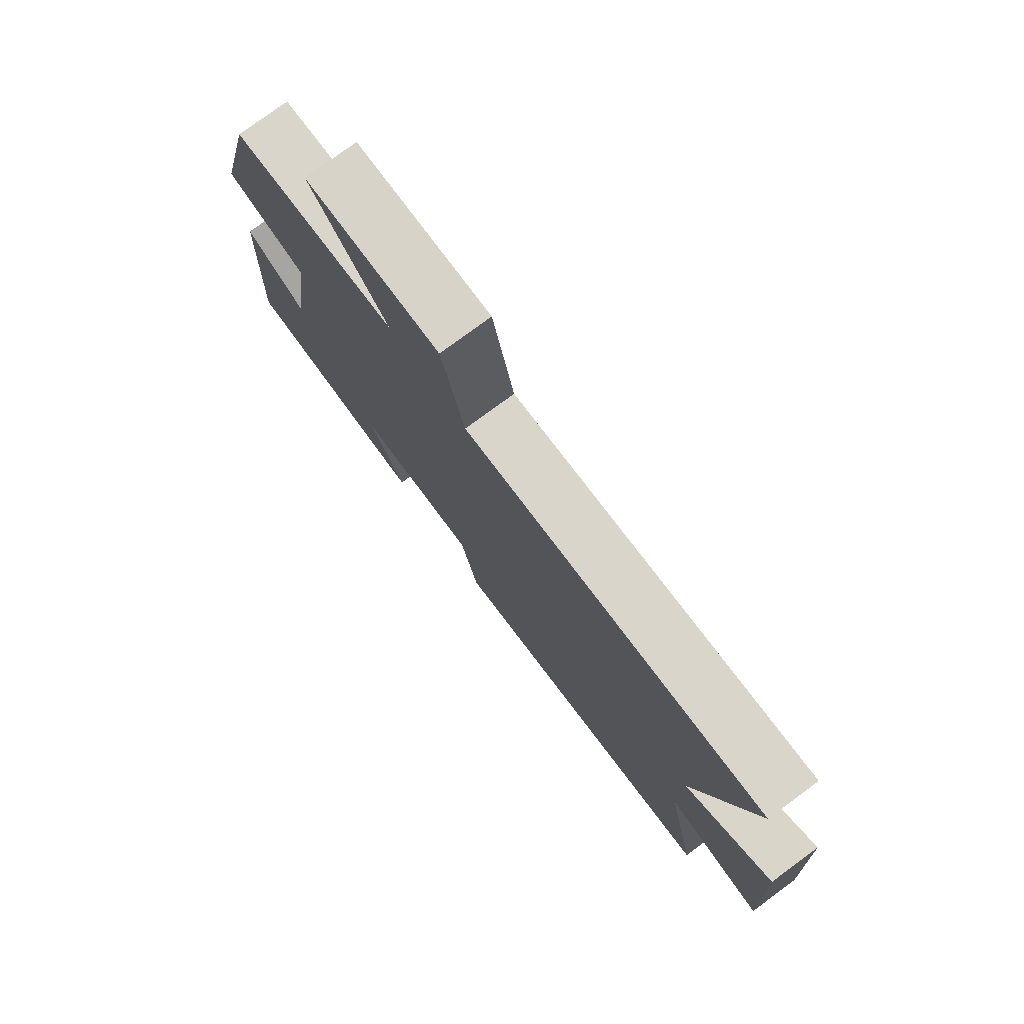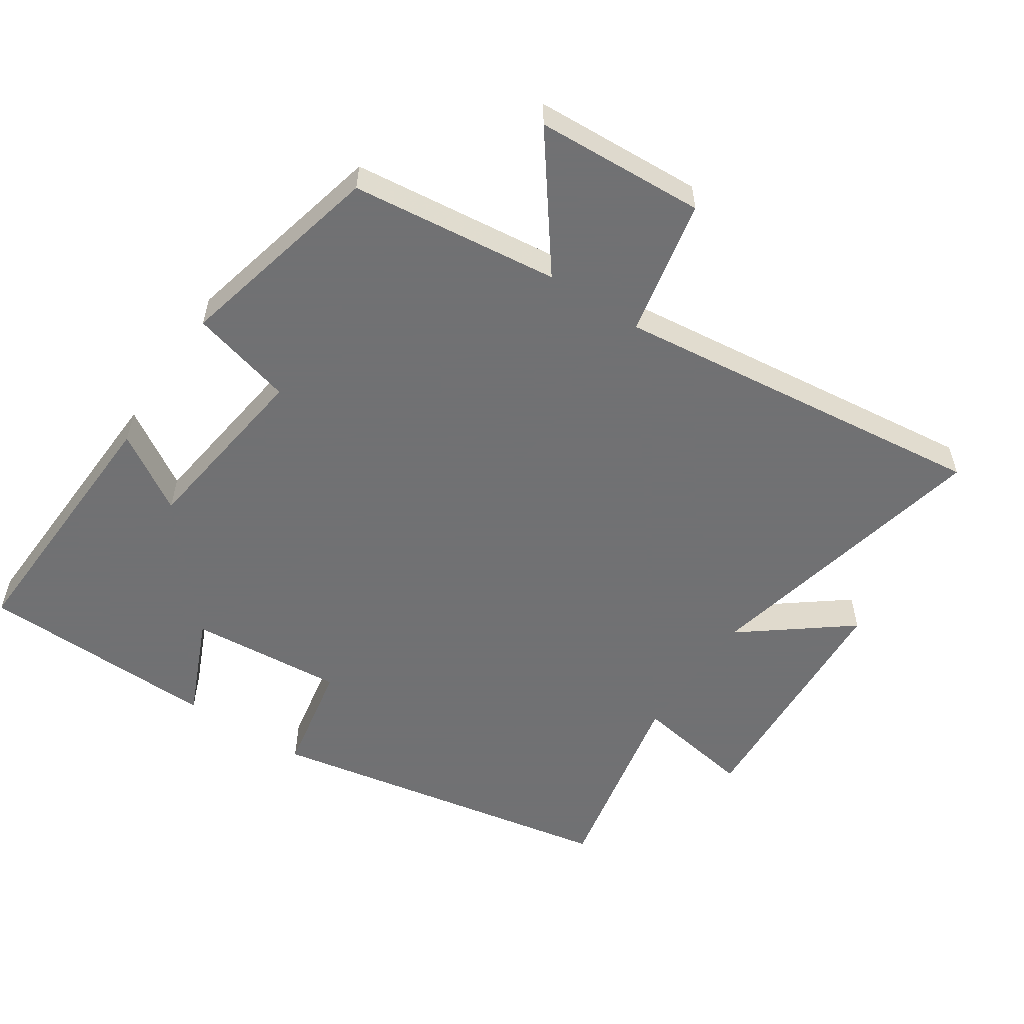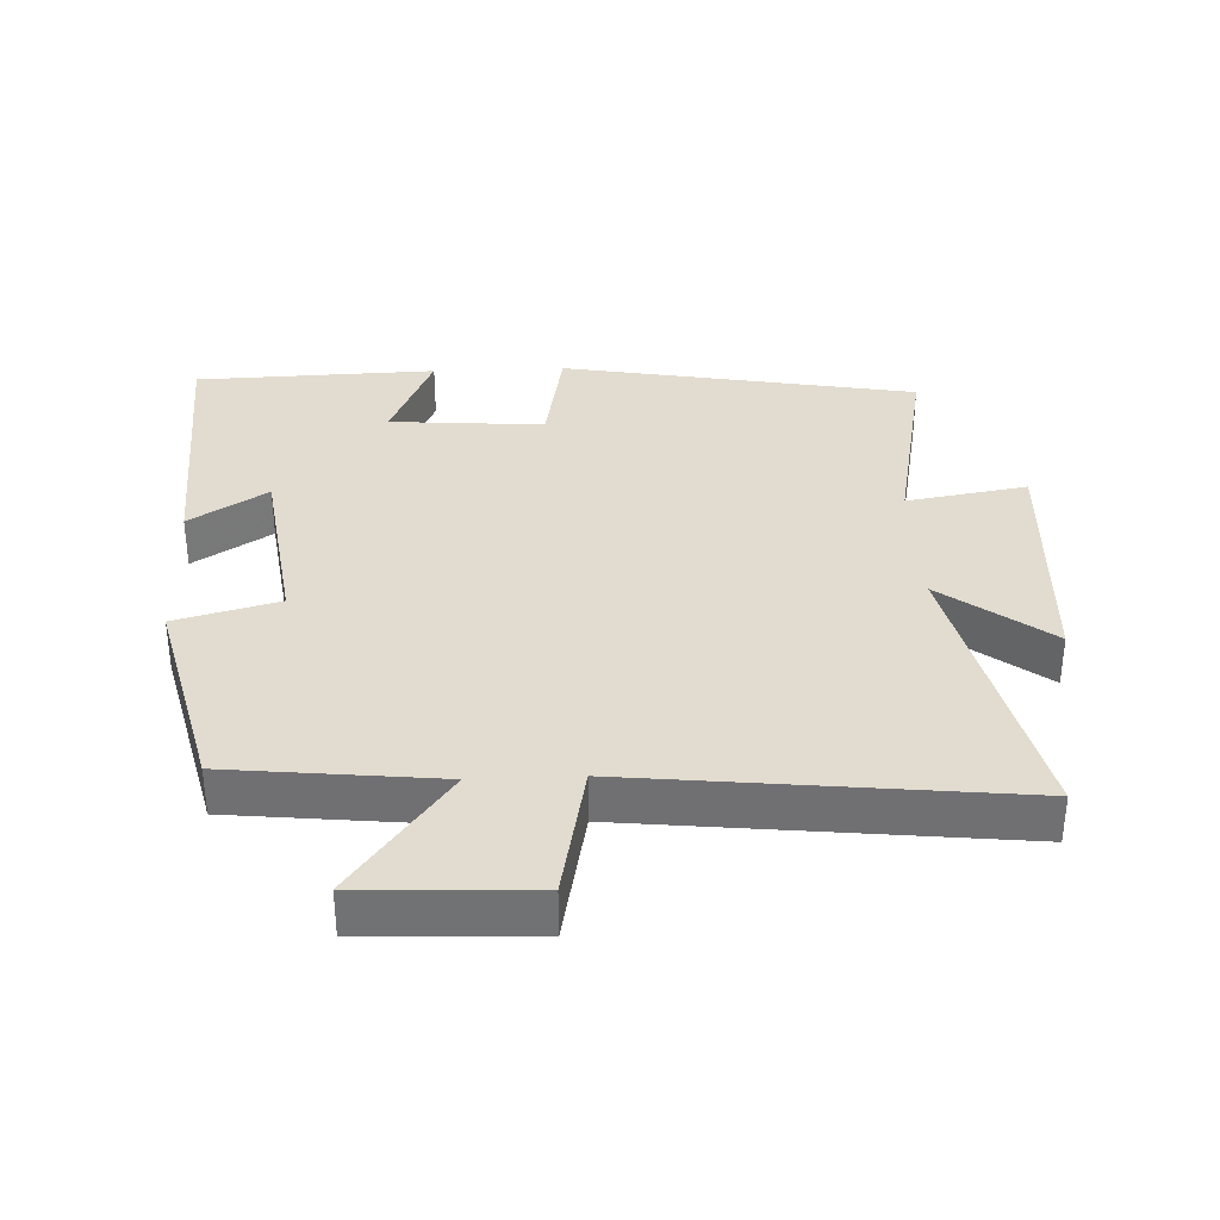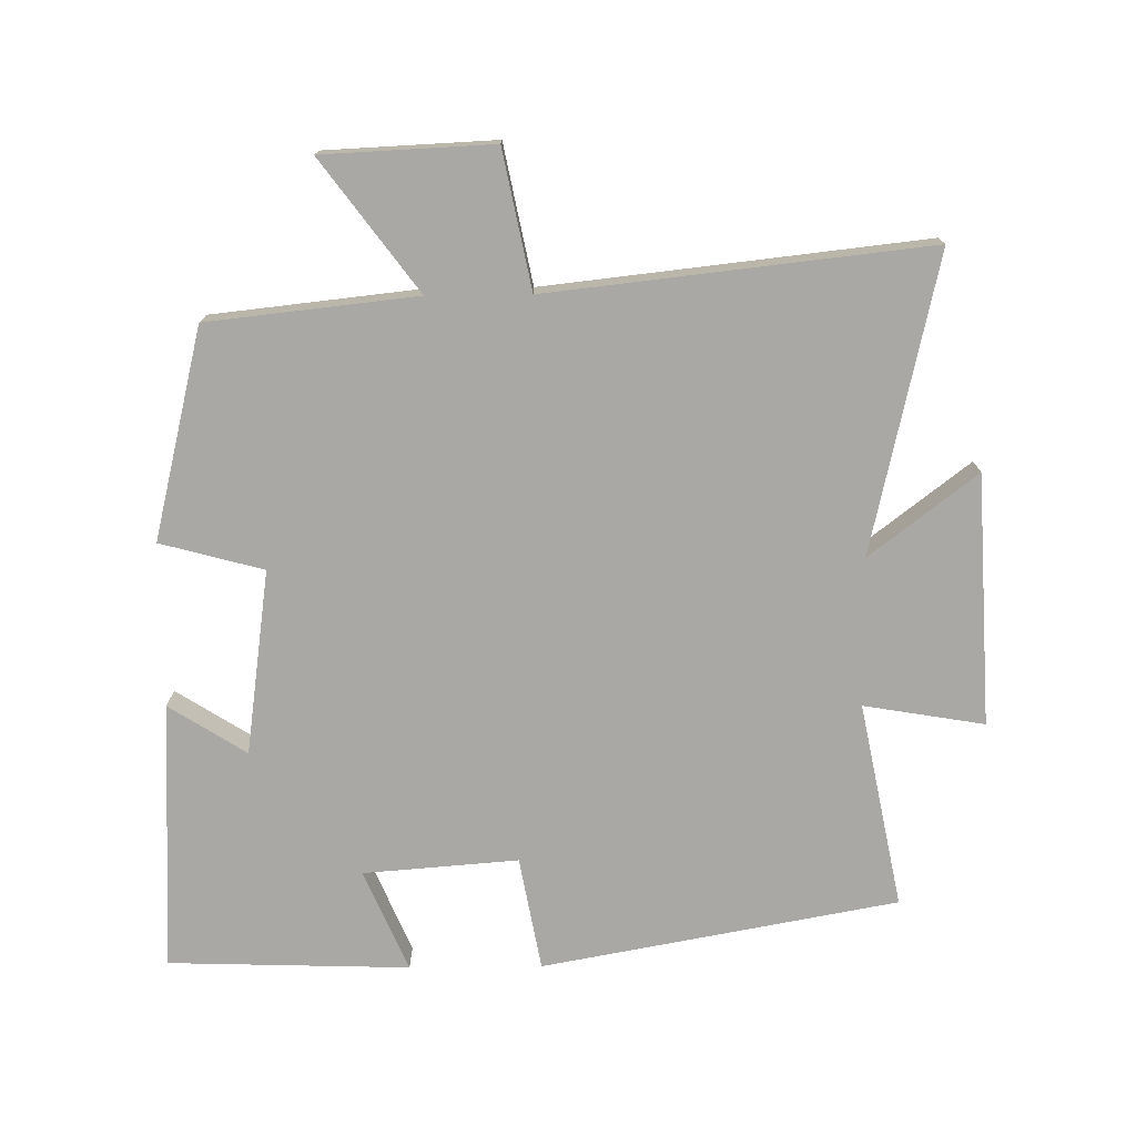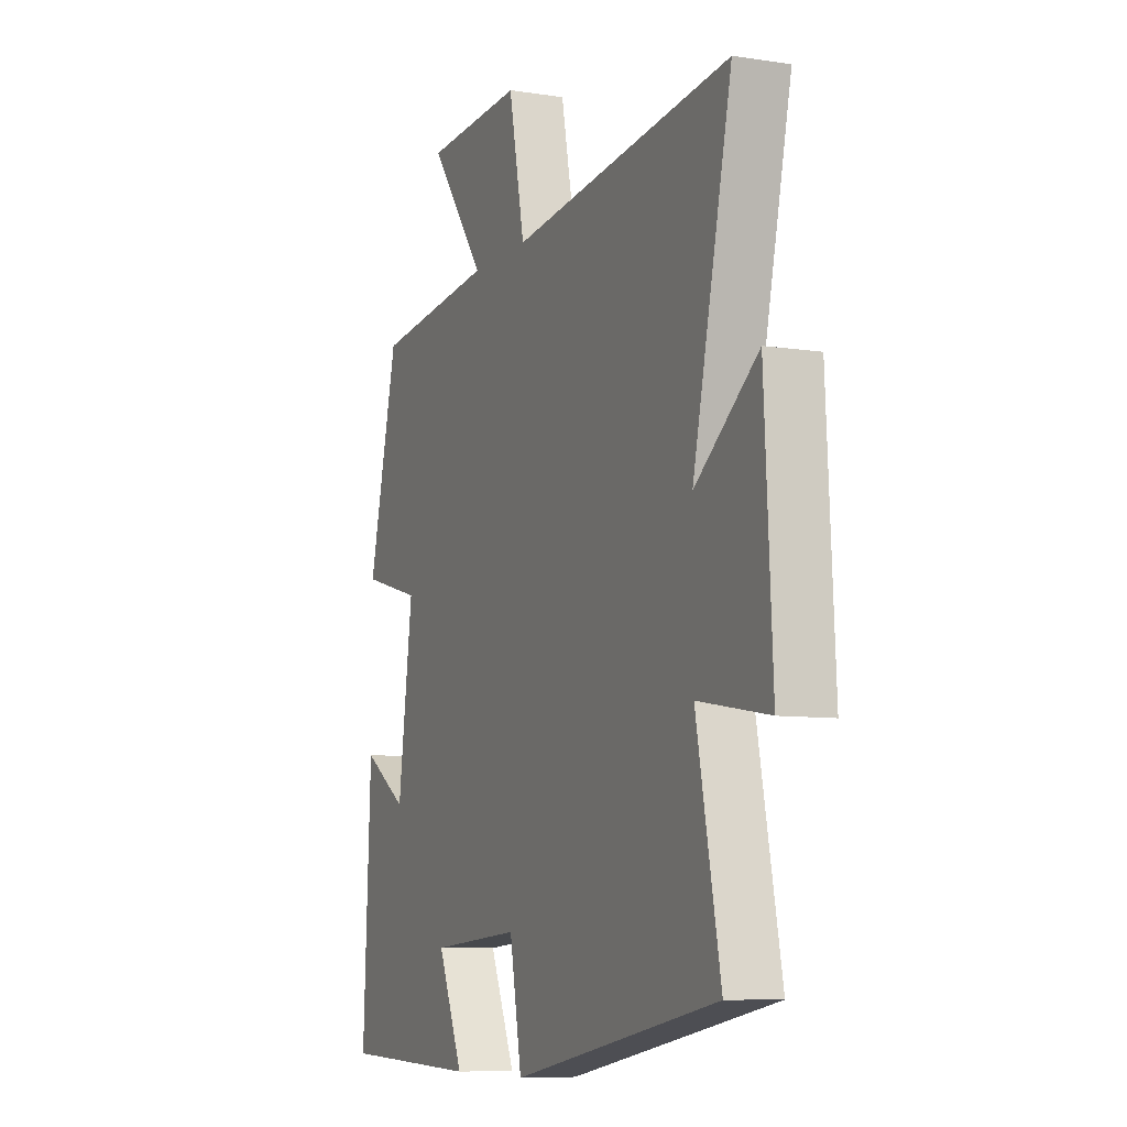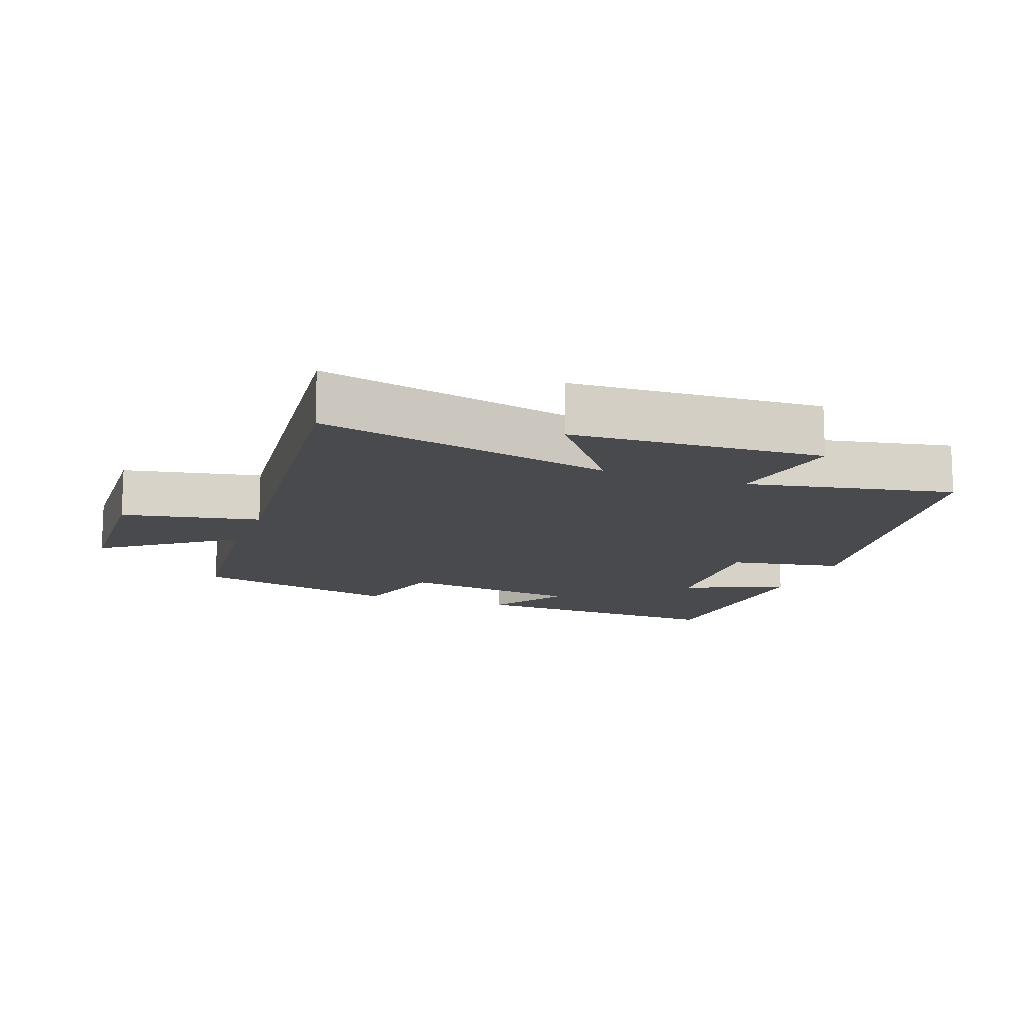
<metadata>
{"format":"obj","ext":"obj","renderer":"f3d","projection":"perspective","resolution":1024,"background":"white","views":[{"elev":78.1,"azim":53.7,"up":"+Z"},{"elev":-55.3,"azim":-33.4,"up":"+Y"},{"elev":34.5,"azim":-2.5,"up":"+Y"},{"elev":-74.9,"azim":0.6,"up":"+Y"},{"elev":-8.1,"azim":66.6,"up":"+Z"},{"elev":-13.2,"azim":69.6,"up":"+Y"}]}
</metadata>
<code>
v 0.561 0.07 -0.403
v 0.034 0.07 -0.5
v 0.003 0.07 -0.331
v -0.227 0.07 -0.349
v -0.162 0.07 -0.5
v -0.52 0.07 -0.489
v -0.5 0.07 -0.088
v -0.385 0.07 -0.161
v -0.347 0.07 0.113
v -0.5 0.07 0.154
v -0.424 0.07 0.466
v -0.114 0.07 0.5
v -0.257 0.07 0.692
v -0.005 0.07 0.704
v 0.036 0.07 0.5
v 0.599 0.07 0.563
v 0.5 0.07 0.122
v 0.659 0.07 0.244
v 0.679 0.07 -0.128
v 0.5 0.07 -0.098
v 0.561 0 -0.403
v 0.034 0 -0.5
v 0.003 0 -0.331
v -0.227 0 -0.349
v -0.162 0 -0.5
v -0.52 0 -0.489
v -0.5 0 -0.088
v -0.385 0 -0.161
v -0.347 0 0.113
v -0.5 0 0.154
v -0.424 0 0.466
v -0.114 0 0.5
v -0.257 0 0.692
v -0.005 0 0.704
v 0.036 0 0.5
v 0.599 0 0.563
v 0.5 0 0.122
v 0.659 0 0.244
v 0.679 0 -0.128
v 0.5 0 -0.098
f 17 18 19 20
f 15 16 17
f 15 17 20
f 12 13 14 15
f 9 10 11 12
f 8 9 12 15
f 5 6 7 8
f 4 5 8
f 3 4 8 15
f 3 15 20
f 1 2 3 20
f 40 39 38 37
f 37 36 35
f 40 37 35
f 35 34 33 32
f 32 31 30 29
f 35 32 29 28
f 28 27 26 25
f 28 25 24
f 35 28 24 23
f 40 35 23
f 40 23 22 21
f 1 21 22 2
f 2 22 23 3
f 3 23 24 4
f 4 24 25 5
f 5 25 26 6
f 6 26 27 7
f 7 27 28 8
f 8 28 29 9
f 9 29 30 10
f 10 30 31 11
f 11 31 32 12
f 12 32 33 13
f 13 33 34 14
f 14 34 35 15
f 15 35 36 16
f 16 36 37 17
f 17 37 38 18
f 18 38 39 19
f 19 39 40 20
f 20 40 21 1

</code>
